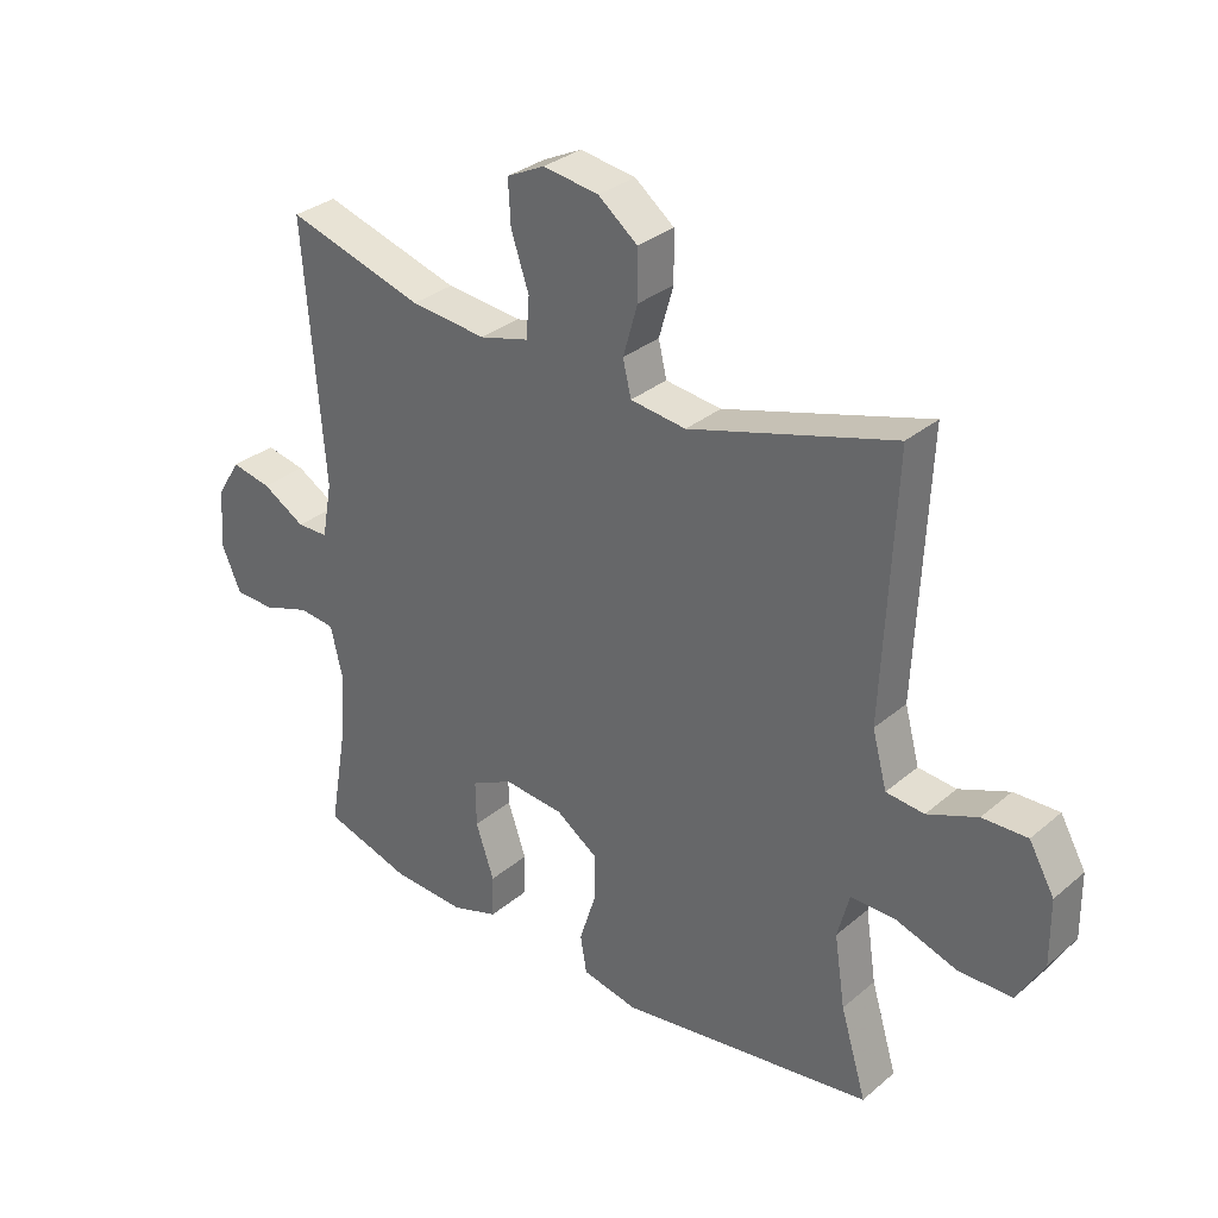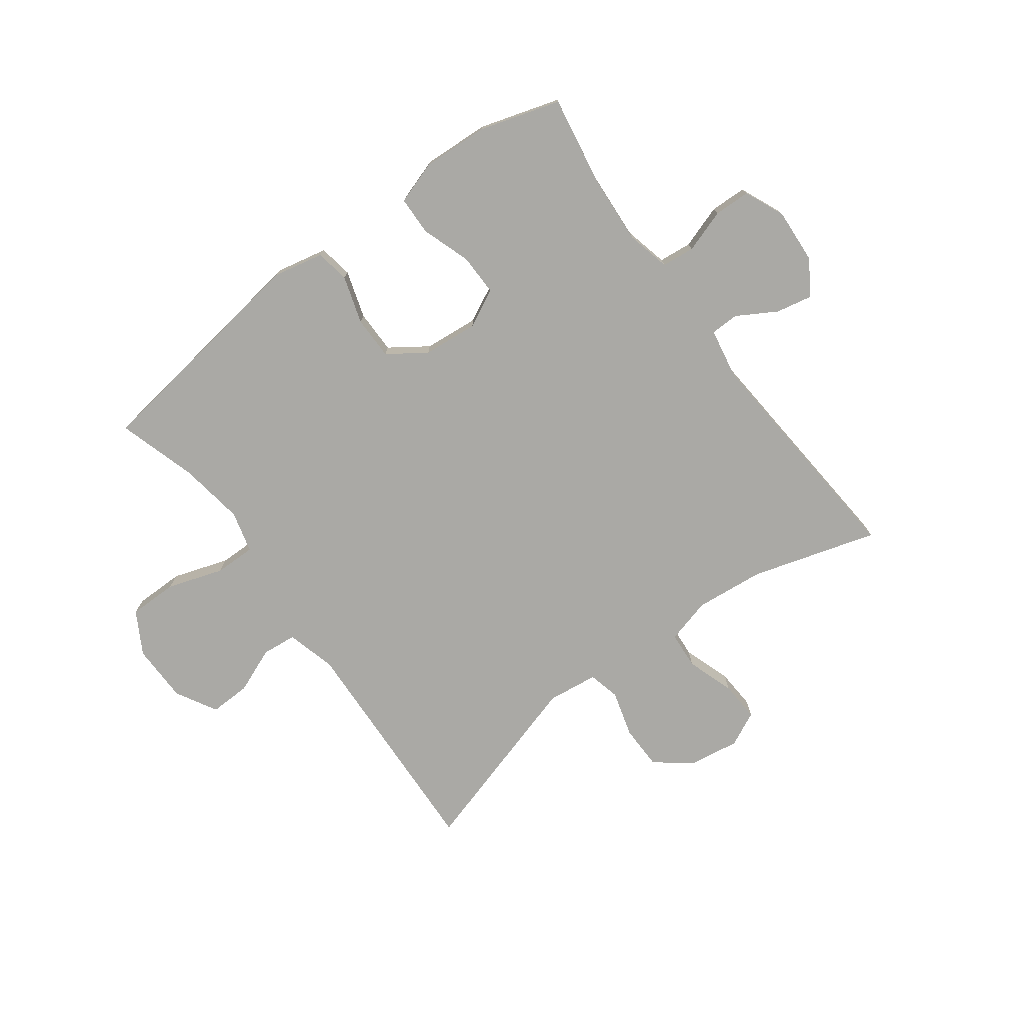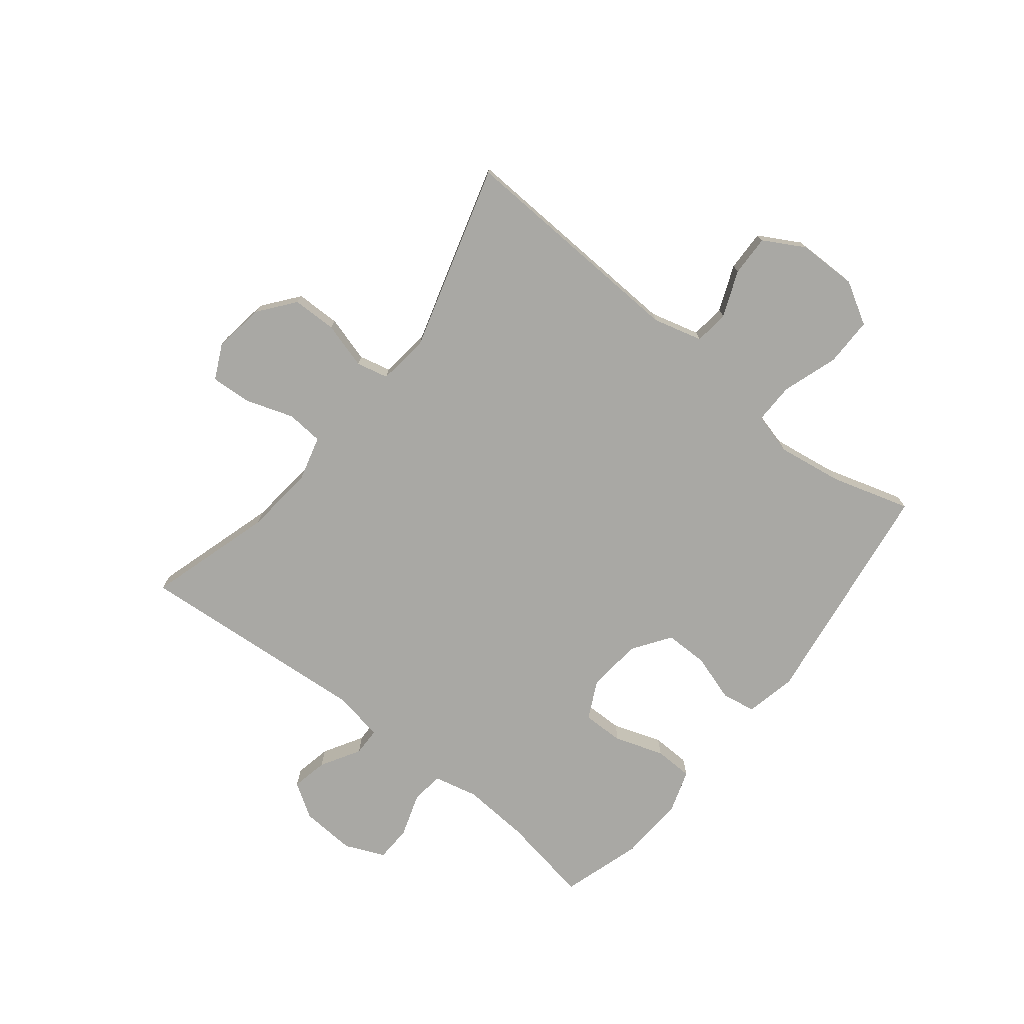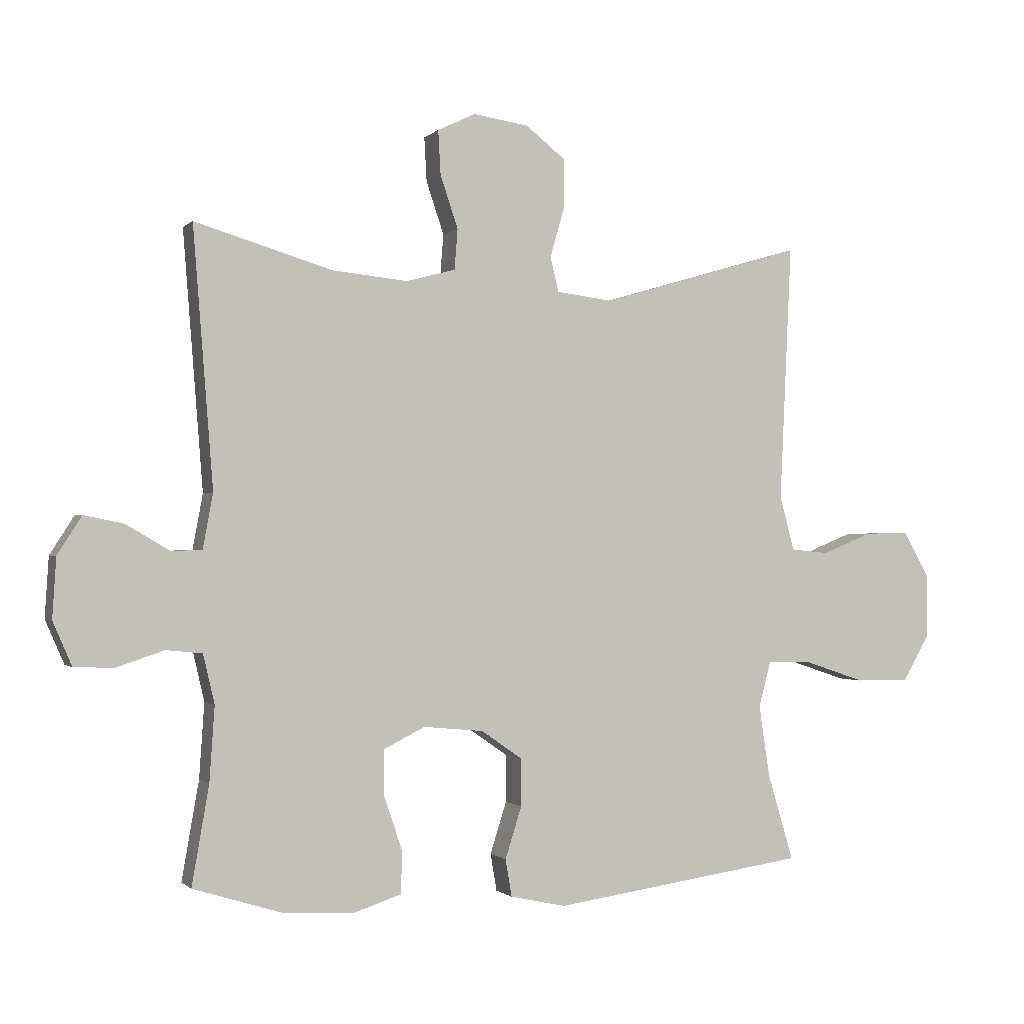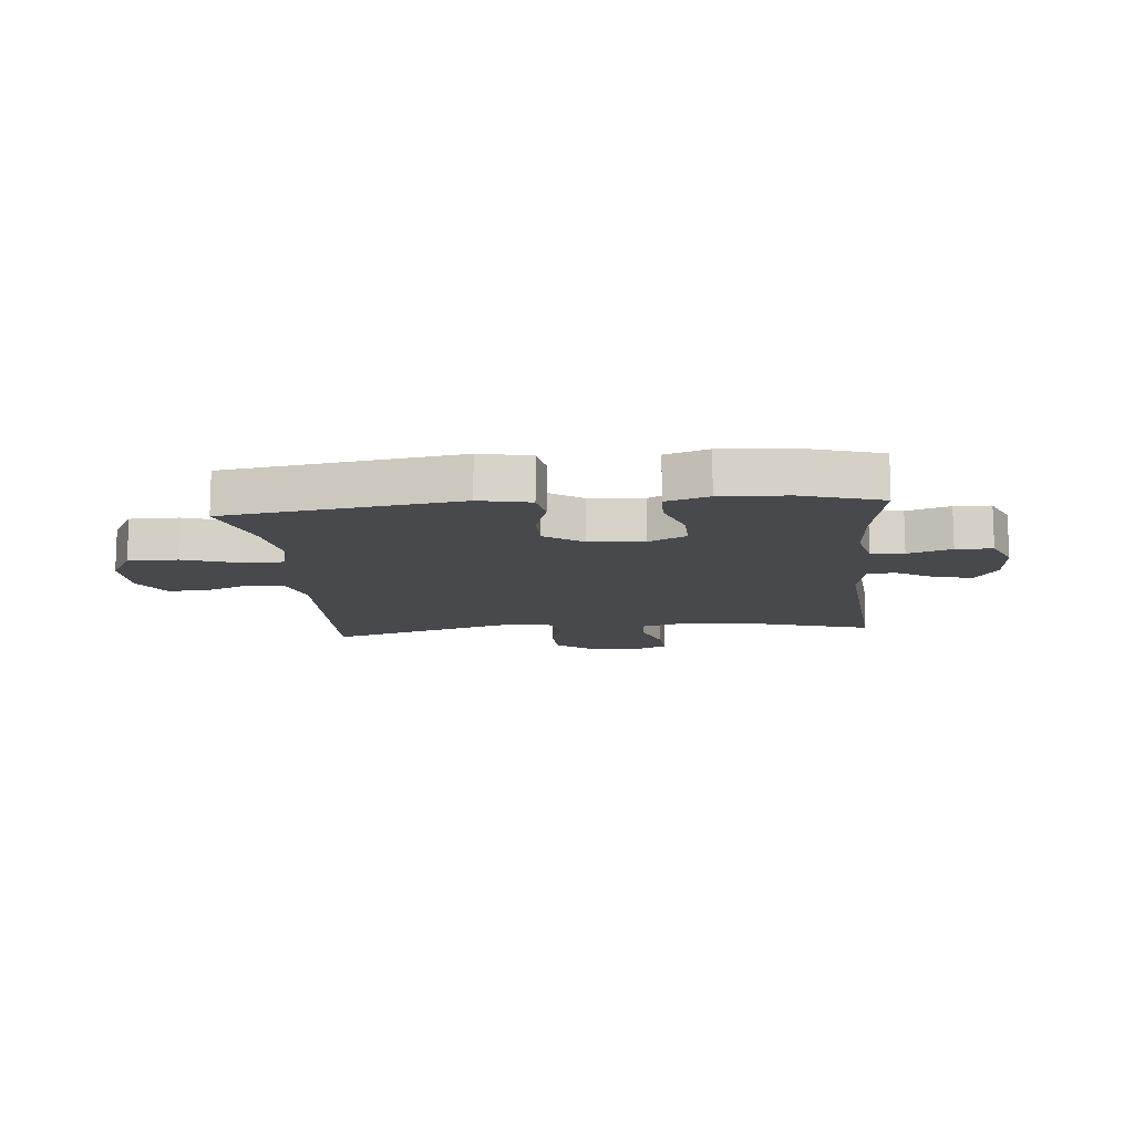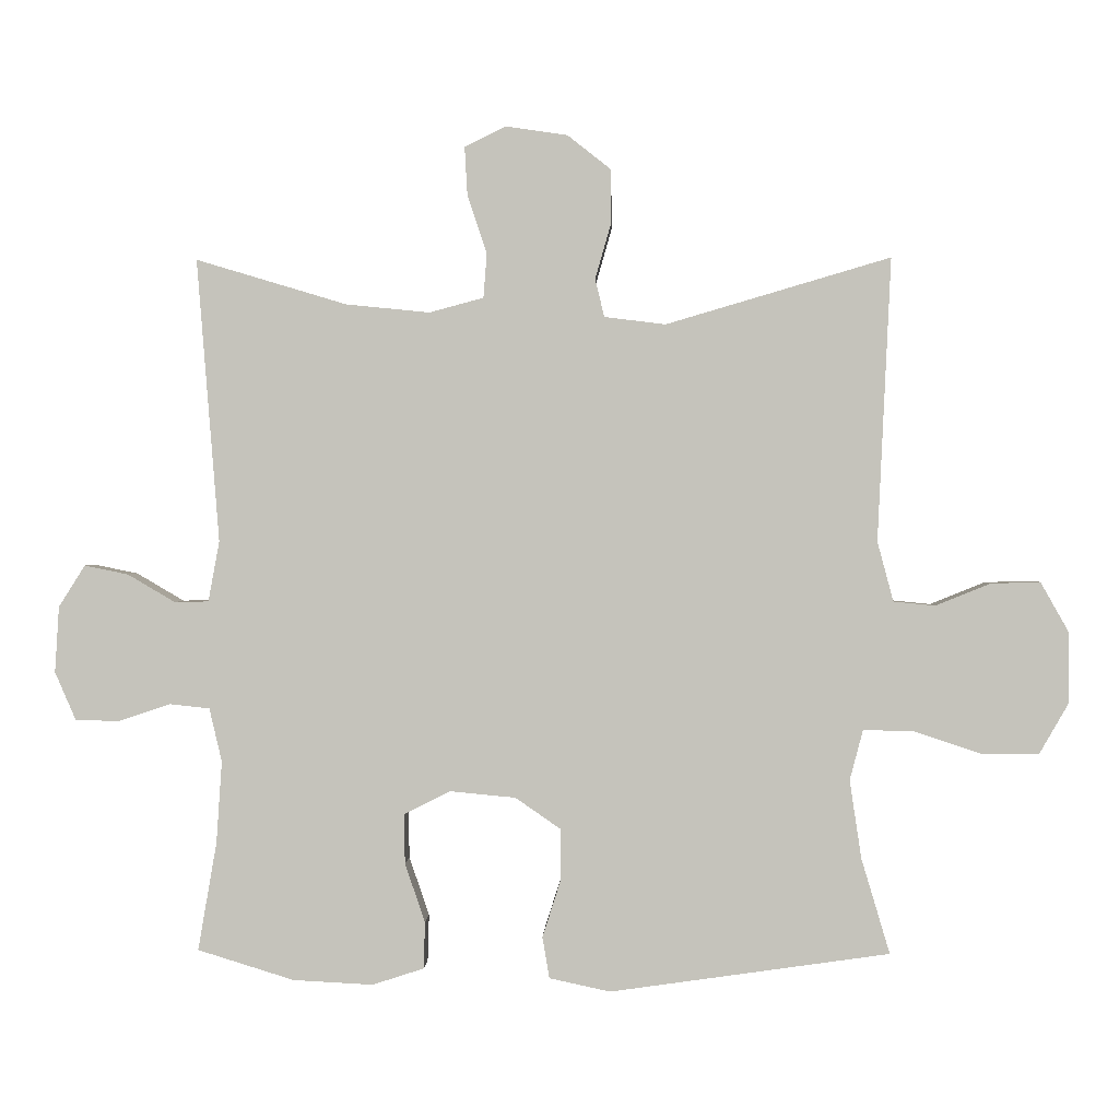
<metadata>
{"format":"obj","ext":"obj","renderer":"f3d","projection":"perspective","resolution":1024,"background":"white","views":[{"elev":31.6,"azim":40.3,"up":"+Z"},{"elev":-75.4,"azim":-143.4,"up":"+Y"},{"elev":-74.9,"azim":51.5,"up":"+Y"},{"elev":-0.9,"azim":-20.2,"up":"+Z"},{"elev":-12.2,"azim":-174.4,"up":"+Y"},{"elev":0.9,"azim":1.9,"up":"+Z"}]}
</metadata>
<code>
v -0.5 0.07 0.5
v -0.283 0.07 0.435
v -0.163 0.07 0.423
v -0.085 0.07 0.444
v -0.08 0.07 0.508
v -0.108 0.07 0.591
v -0.112 0.07 0.661
v -0.052 0.07 0.69
v 0.036 0.07 0.677
v 0.098 0.07 0.628
v 0.099 0.07 0.551
v 0.076 0.07 0.471
v 0.089 0.07 0.416
v 0.177 0.07 0.405
v 0.5 0.07 0.5
v 0.481 0.07 0.093
v 0.504 0.07 0.007
v 0.564 0.07 0.001
v 0.643 0.07 0.033
v 0.714 0.07 0.035
v 0.754 0.07 -0.036
v 0.755 0.07 -0.138
v 0.713 0.07 -0.211
v 0.628 0.07 -0.211
v 0.532 0.07 -0.179
v 0.461 0.07 -0.178
v 0.442 0.07 -0.25
v 0.459 0.07 -0.363
v 0.5 0.07 -0.5
v 0.098 0.07 -0.557
v 0.01 0.07 -0.538
v 0 0.07 -0.479
v 0.026 0.07 -0.397
v 0.026 0.07 -0.322
v -0.039 0.07 -0.277
v -0.134 0.07 -0.268
v -0.2 0.07 -0.301
v -0.199 0.07 -0.373
v -0.17 0.07 -0.458
v -0.172 0.07 -0.525
v -0.246 0.07 -0.549
v -0.361 0.07 -0.543
v -0.5 0.07 -0.5
v -0.473 0.07 -0.344
v -0.465 0.07 -0.226
v -0.483 0.07 -0.149
v -0.54 0.07 -0.143
v -0.615 0.07 -0.168
v -0.678 0.07 -0.166
v -0.708 0.07 -0.097
v -0.702 0.07 -0.002
v -0.664 0.07 0.058
v -0.601 0.07 0.045
v -0.533 0.07 0.005
v -0.484 0.07 0.006
v -0.468 0.07 0.093
v -0.5 0 0.5
v -0.283 0 0.435
v -0.163 0 0.423
v -0.085 0 0.444
v -0.08 0 0.508
v -0.108 0 0.591
v -0.112 0 0.661
v -0.052 0 0.69
v 0.036 0 0.677
v 0.098 0 0.628
v 0.099 0 0.551
v 0.076 0 0.471
v 0.089 0 0.416
v 0.177 0 0.405
v 0.5 0 0.5
v 0.481 0 0.093
v 0.504 0 0.007
v 0.564 0 0.001
v 0.643 0 0.033
v 0.714 0 0.035
v 0.754 0 -0.036
v 0.755 0 -0.138
v 0.713 0 -0.211
v 0.628 0 -0.211
v 0.532 0 -0.179
v 0.461 0 -0.178
v 0.442 0 -0.25
v 0.459 0 -0.363
v 0.5 0 -0.5
v 0.098 0 -0.557
v 0.01 0 -0.538
v 0 0 -0.479
v 0.026 0 -0.397
v 0.026 0 -0.322
v -0.039 0 -0.277
v -0.134 0 -0.268
v -0.2 0 -0.301
v -0.199 0 -0.373
v -0.17 0 -0.458
v -0.172 0 -0.525
v -0.246 0 -0.549
v -0.361 0 -0.543
v -0.5 0 -0.5
v -0.473 0 -0.344
v -0.465 0 -0.226
v -0.483 0 -0.149
v -0.54 0 -0.143
v -0.615 0 -0.168
v -0.678 0 -0.166
v -0.708 0 -0.097
v -0.702 0 -0.002
v -0.664 0 0.058
v -0.601 0 0.045
v -0.533 0 0.005
v -0.484 0 0.006
v -0.468 0 0.093
f 52 53 54
f 51 52 54
f 50 51 54
f 49 50 54
f 48 49 54
f 47 48 54
f 46 47 54 55
f 45 46 55 56
f 42 43 44
f 41 42 44
f 40 41 44
f 39 40 44
f 38 39 44
f 37 38 44 45
f 36 37 45 56
f 31 32 33
f 30 31 33
f 29 30 33
f 28 29 33
f 27 28 33 34
f 26 27 34 35
f 23 24 25
f 22 23 25
f 21 22 25
f 20 21 25
f 19 20 25
f 18 19 25
f 17 18 25 26
f 56 1 2
f 36 56 2
f 35 36 2
f 26 35 2
f 17 26 2
f 16 17 2
f 10 11 12
f 9 10 12
f 8 9 12
f 7 8 12
f 6 7 12
f 5 6 12
f 4 5 12 13
f 3 4 13
f 16 2 3
f 16 3 13 14
f 14 15 16
f 110 109 108
f 110 108 107
f 110 107 106
f 110 106 105
f 110 105 104
f 110 104 103
f 111 110 103 102
f 112 111 102 101
f 100 99 98
f 100 98 97
f 100 97 96
f 100 96 95
f 100 95 94
f 101 100 94 93
f 112 101 93 92
f 89 88 87
f 89 87 86
f 89 86 85
f 89 85 84
f 90 89 84 83
f 91 90 83 82
f 81 80 79
f 81 79 78
f 81 78 77
f 81 77 76
f 81 76 75
f 81 75 74
f 82 81 74 73
f 58 57 112
f 58 112 92
f 58 92 91
f 58 91 82
f 58 82 73
f 58 73 72
f 68 67 66
f 68 66 65
f 68 65 64
f 68 64 63
f 68 63 62
f 68 62 61
f 69 68 61 60
f 69 60 59
f 59 58 72
f 70 69 59 72
f 72 71 70
f 1 57 58 2
f 2 58 59 3
f 3 59 60 4
f 4 60 61 5
f 5 61 62 6
f 6 62 63 7
f 7 63 64 8
f 8 64 65 9
f 9 65 66 10
f 10 66 67 11
f 11 67 68 12
f 12 68 69 13
f 13 69 70 14
f 14 70 71 15
f 15 71 72 16
f 16 72 73 17
f 17 73 74 18
f 18 74 75 19
f 19 75 76 20
f 20 76 77 21
f 21 77 78 22
f 22 78 79 23
f 23 79 80 24
f 24 80 81 25
f 25 81 82 26
f 26 82 83 27
f 27 83 84 28
f 28 84 85 29
f 29 85 86 30
f 30 86 87 31
f 31 87 88 32
f 32 88 89 33
f 33 89 90 34
f 34 90 91 35
f 35 91 92 36
f 36 92 93 37
f 37 93 94 38
f 38 94 95 39
f 39 95 96 40
f 40 96 97 41
f 41 97 98 42
f 42 98 99 43
f 43 99 100 44
f 44 100 101 45
f 45 101 102 46
f 46 102 103 47
f 47 103 104 48
f 48 104 105 49
f 49 105 106 50
f 50 106 107 51
f 51 107 108 52
f 52 108 109 53
f 53 109 110 54
f 54 110 111 55
f 55 111 112 56
f 56 112 57 1

</code>
